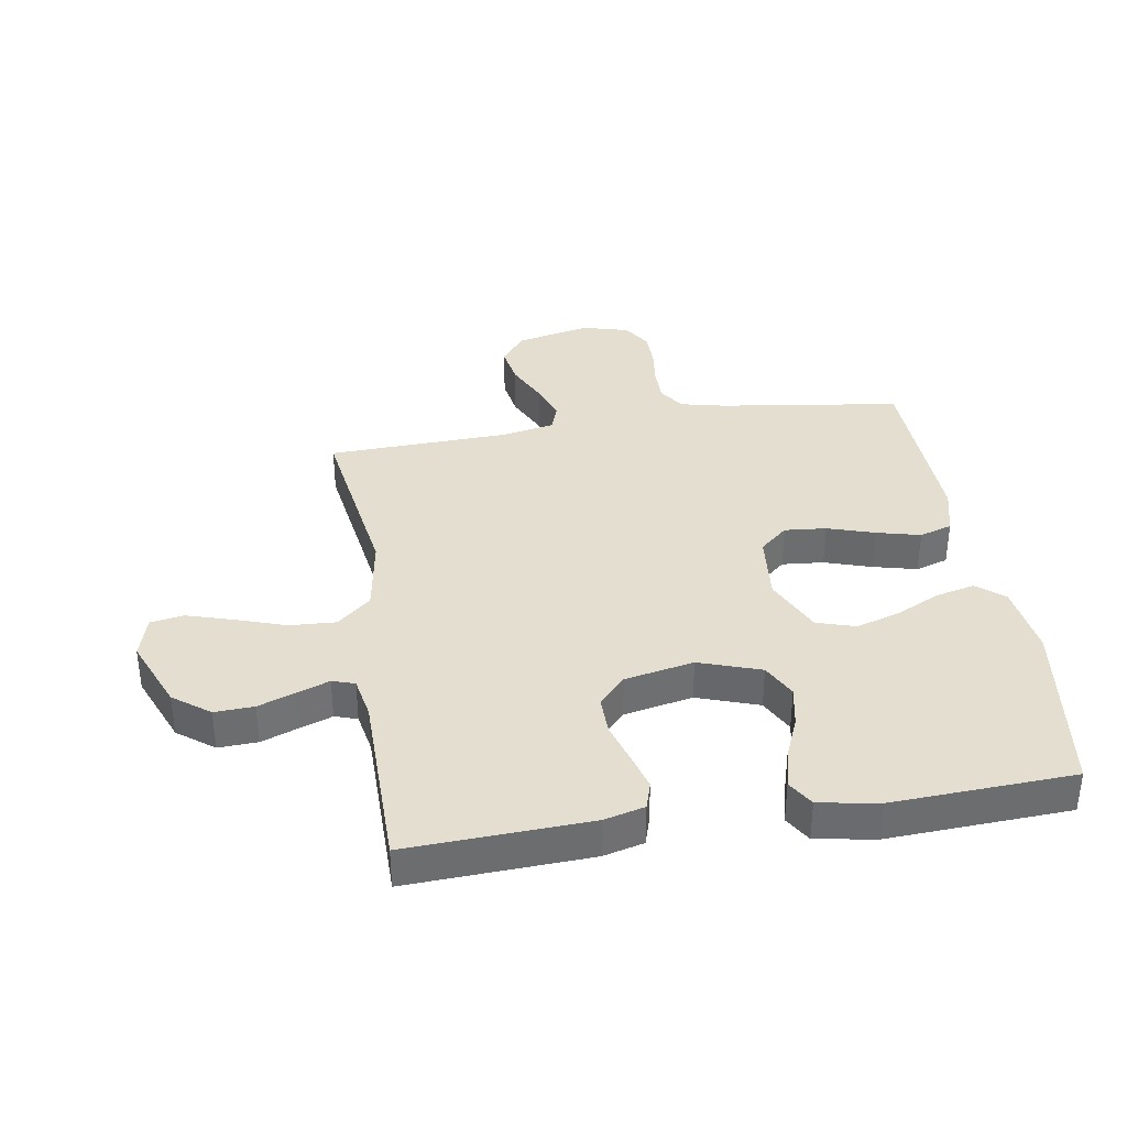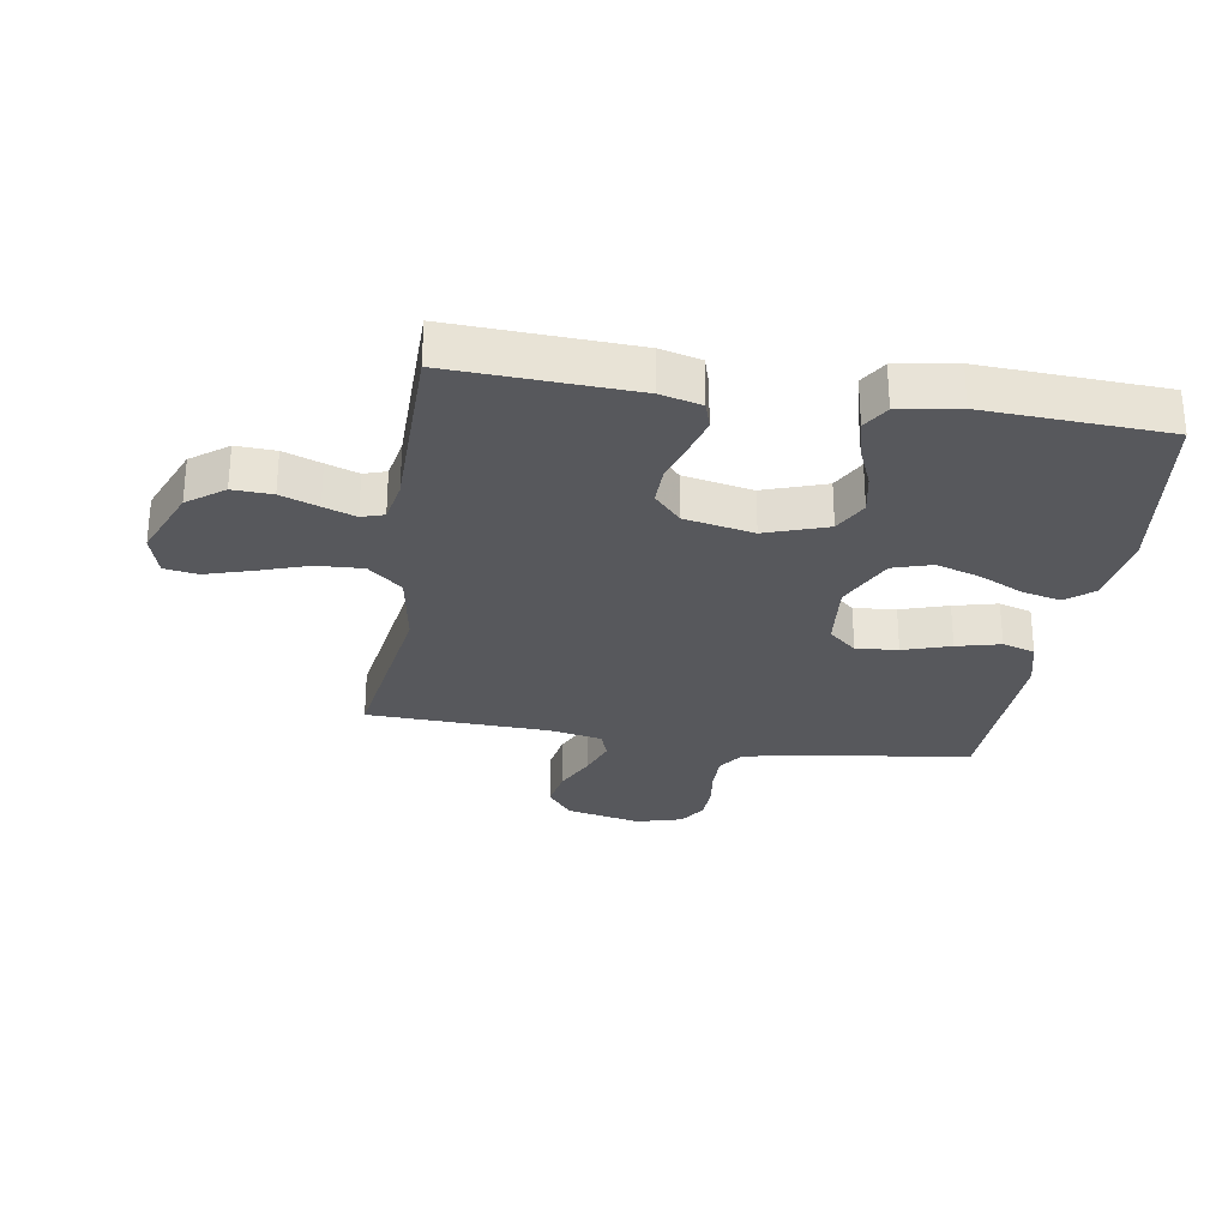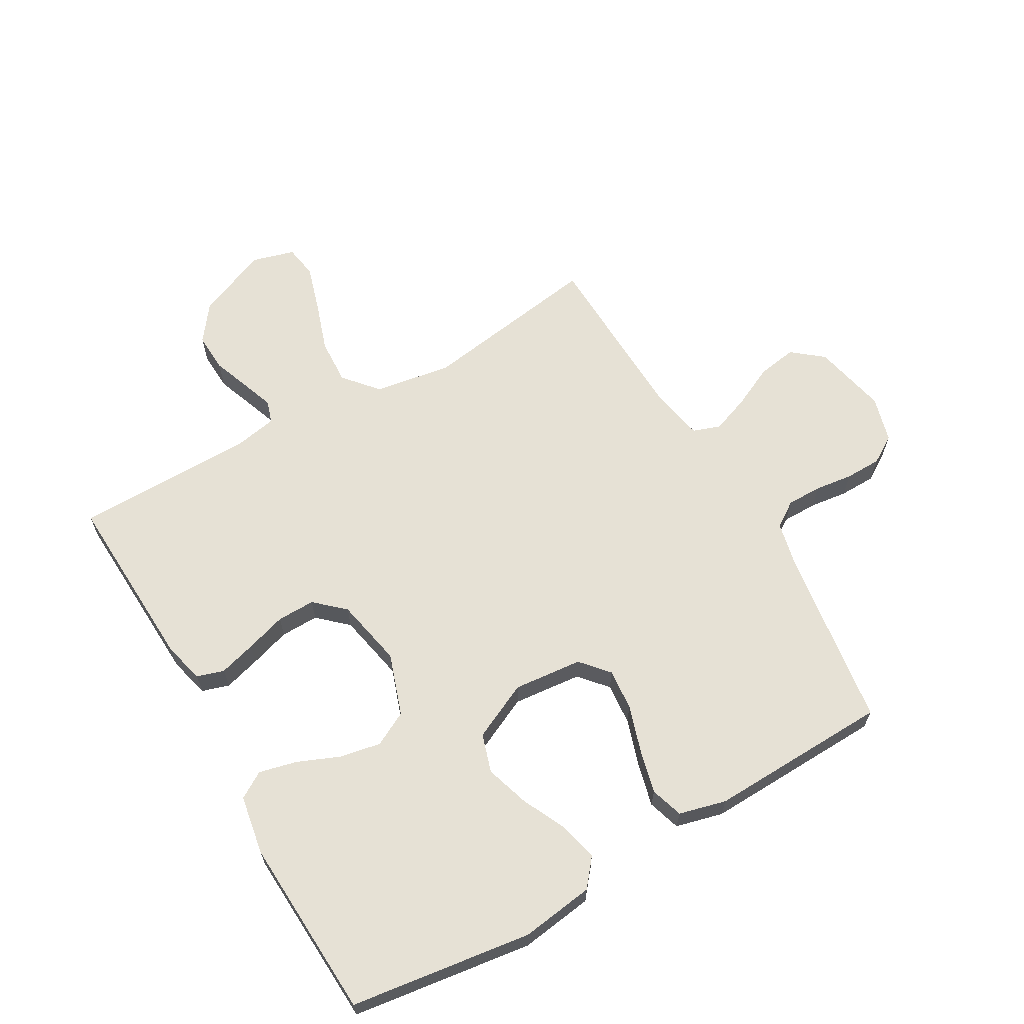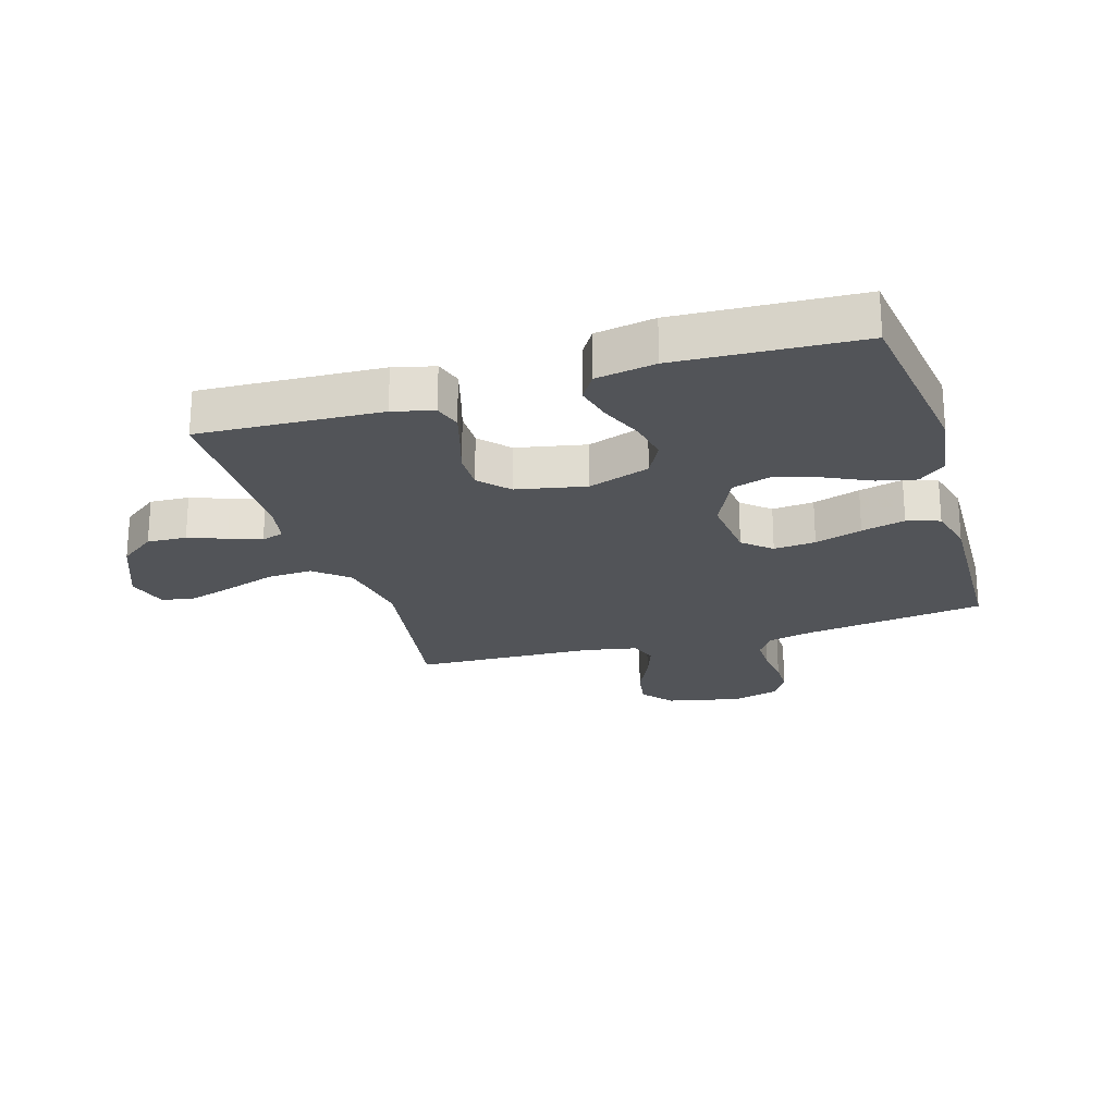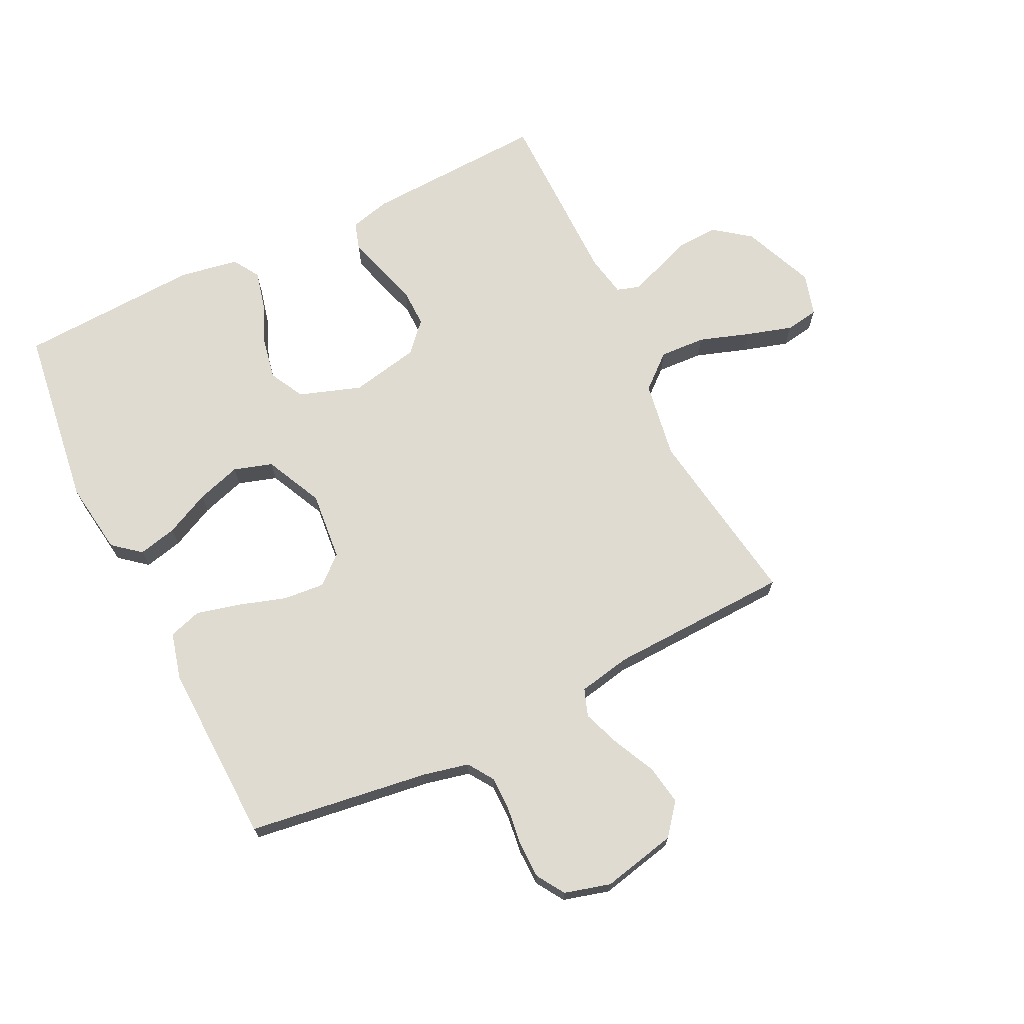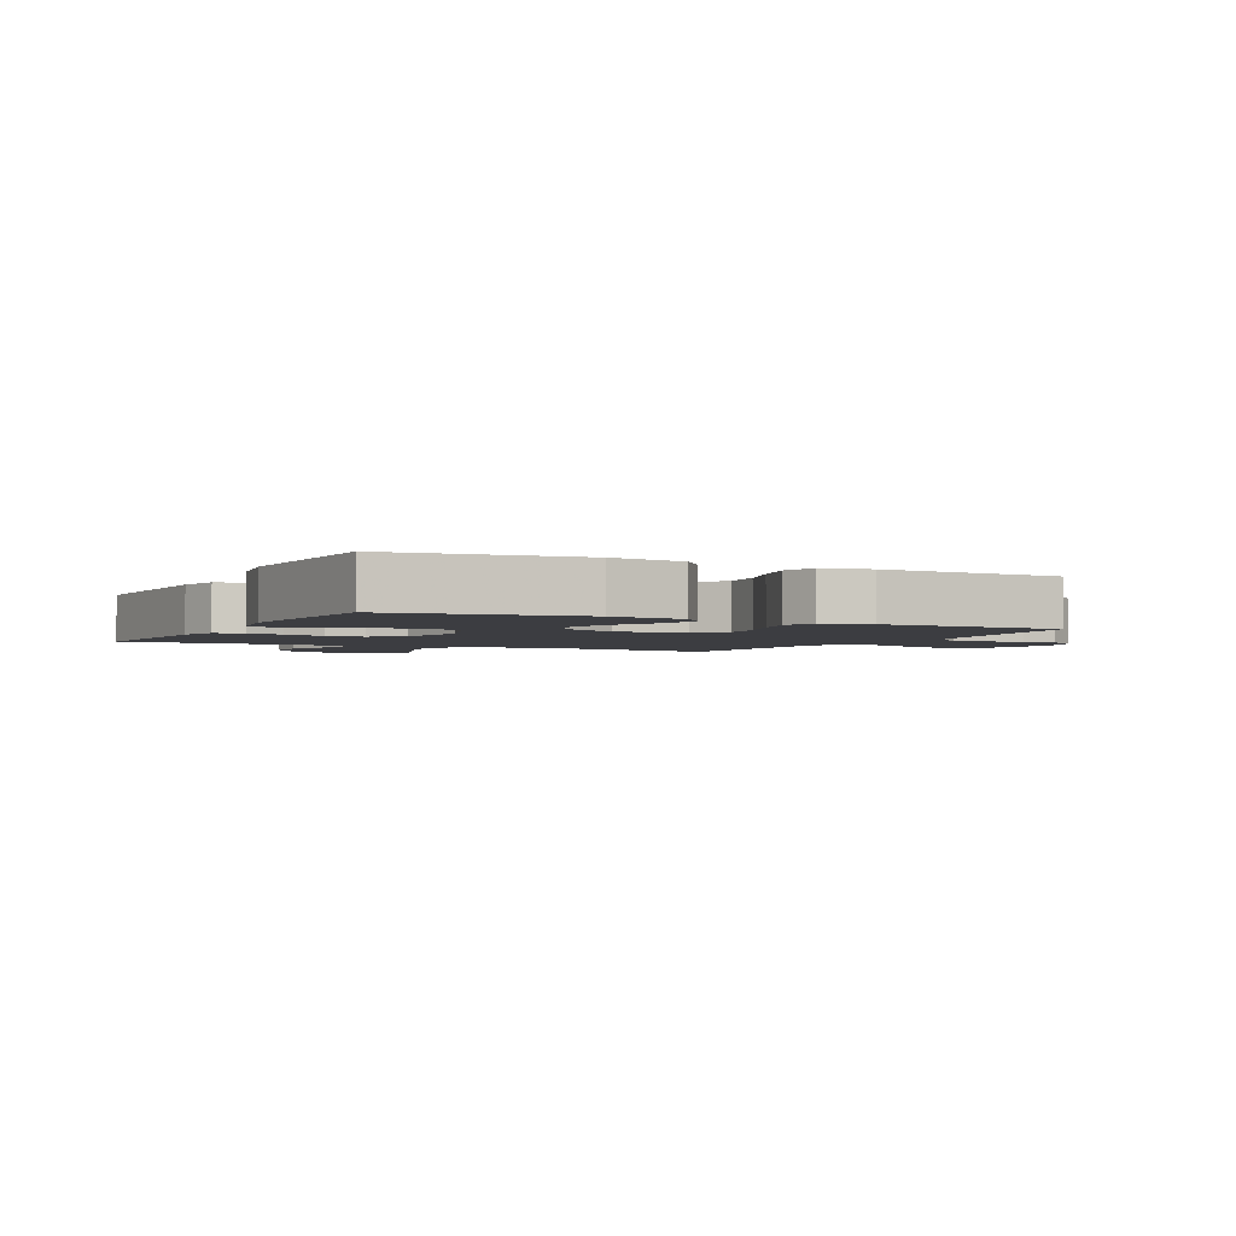
<metadata>
{"format":"obj","ext":"obj","renderer":"f3d","projection":"perspective","resolution":1024,"background":"white","views":[{"elev":36.5,"azim":-99.1,"up":"+Y"},{"elev":-28.4,"azim":-99.1,"up":"+Y"},{"elev":64.1,"azim":-29.9,"up":"+Y"},{"elev":-22.9,"azim":-73.1,"up":"+Y"},{"elev":69.9,"azim":63.9,"up":"+Y"},{"elev":-2.7,"azim":-26.9,"up":"+Y"}]}
</metadata>
<code>
v 0.5 0.07 -0.5
v 0.2 0.07 -0.454
v 0.072 0.07 -0.475
v 0.024 0.07 -0.531
v 0.028 0.07 -0.607
v 0.056 0.07 -0.69
v 0.079 0.07 -0.766
v 0.07 0.07 -0.821
v 0 0.07 -0.841
v -0.119 0.07 -0.792
v -0.164 0.07 -0.732
v -0.161 0.07 -0.667
v -0.138 0.07 -0.605
v -0.119 0.07 -0.552
v -0.131 0.07 -0.515
v -0.2 0.07 -0.502
v -0.5 0.07 -0.5
v -0.486 0.07 -0.2
v -0.469 0.07 -0.133
v -0.424 0.07 -0.119
v -0.364 0.07 -0.136
v -0.296 0.07 -0.157
v -0.233 0.07 -0.158
v -0.185 0.07 -0.114
v -0.162 0.07 0
v -0.197 0.07 0.102
v -0.254 0.07 0.132
v -0.322 0.07 0.119
v -0.392 0.07 0.09
v -0.454 0.07 0.075
v -0.498 0.07 0.102
v -0.515 0.07 0.2
v -0.5 0.07 0.5
v -0.2 0.07 0.541
v -0.079 0.07 0.524
v -0.042 0.07 0.479
v -0.057 0.07 0.415
v -0.092 0.07 0.342
v -0.115 0.07 0.269
v -0.095 0.07 0.205
v 0 0.07 0.16
v 0.114 0.07 0.171
v 0.154 0.07 0.217
v 0.148 0.07 0.286
v 0.123 0.07 0.364
v 0.105 0.07 0.436
v 0.122 0.07 0.49
v 0.2 0.07 0.51
v 0.5 0.07 0.5
v 0.542 0.07 0.2
v 0.559 0.07 0.126
v 0.601 0.07 0.098
v 0.659 0.07 0.098
v 0.722 0.07 0.106
v 0.782 0.07 0.105
v 0.828 0.07 0.076
v 0.849 0.07 0
v 0.822 0.07 -0.123
v 0.771 0.07 -0.164
v 0.705 0.07 -0.153
v 0.636 0.07 -0.12
v 0.573 0.07 -0.097
v 0.528 0.07 -0.113
v 0.511 0.07 -0.2
v 0.5 0 -0.5
v 0.2 0 -0.454
v 0.072 0 -0.475
v 0.024 0 -0.531
v 0.028 0 -0.607
v 0.056 0 -0.69
v 0.079 0 -0.766
v 0.07 0 -0.821
v 0 0 -0.841
v -0.119 0 -0.792
v -0.164 0 -0.732
v -0.161 0 -0.667
v -0.138 0 -0.605
v -0.119 0 -0.552
v -0.131 0 -0.515
v -0.2 0 -0.502
v -0.5 0 -0.5
v -0.486 0 -0.2
v -0.469 0 -0.133
v -0.424 0 -0.119
v -0.364 0 -0.136
v -0.296 0 -0.157
v -0.233 0 -0.158
v -0.185 0 -0.114
v -0.162 0 0
v -0.197 0 0.102
v -0.254 0 0.132
v -0.322 0 0.119
v -0.392 0 0.09
v -0.454 0 0.075
v -0.498 0 0.102
v -0.515 0 0.2
v -0.5 0 0.5
v -0.2 0 0.541
v -0.079 0 0.524
v -0.042 0 0.479
v -0.057 0 0.415
v -0.092 0 0.342
v -0.115 0 0.269
v -0.095 0 0.205
v 0 0 0.16
v 0.114 0 0.171
v 0.154 0 0.217
v 0.148 0 0.286
v 0.123 0 0.364
v 0.105 0 0.436
v 0.122 0 0.49
v 0.2 0 0.51
v 0.5 0 0.5
v 0.542 0 0.2
v 0.559 0 0.126
v 0.601 0 0.098
v 0.659 0 0.098
v 0.722 0 0.106
v 0.782 0 0.105
v 0.828 0 0.076
v 0.849 0 0
v 0.822 0 -0.123
v 0.771 0 -0.164
v 0.705 0 -0.153
v 0.636 0 -0.12
v 0.573 0 -0.097
v 0.528 0 -0.113
v 0.511 0 -0.2
f 59 60 61
f 58 59 61
f 57 58 61
f 56 57 61
f 55 56 61
f 54 55 61
f 53 54 61
f 52 53 61 62
f 51 52 62 63
f 48 49 50
f 47 48 50
f 46 47 50
f 45 46 50
f 44 45 50
f 51 63 64
f 50 51 64
f 44 50 64
f 43 44 64
f 36 37 38
f 35 36 38
f 34 35 38
f 33 34 38
f 32 33 38
f 31 32 38
f 30 31 38
f 29 30 38
f 28 29 38
f 27 28 38 39
f 26 27 39 40
f 20 21 22
f 19 20 22
f 18 19 22
f 17 18 22
f 16 17 22
f 15 16 22 23
f 14 15 23 24
f 11 12 13
f 10 11 13
f 9 10 13
f 8 9 13
f 7 8 13
f 6 7 13
f 5 6 13
f 4 5 13 14
f 14 24 25
f 4 14 25
f 3 4 25
f 64 1 2
f 43 64 2
f 42 43 2
f 26 40 41
f 26 41 42
f 25 26 42
f 3 25 42
f 2 3 42
f 125 124 123
f 125 123 122
f 125 122 121
f 125 121 120
f 125 120 119
f 125 119 118
f 125 118 117
f 126 125 117 116
f 127 126 116 115
f 114 113 112
f 114 112 111
f 114 111 110
f 114 110 109
f 114 109 108
f 128 127 115
f 128 115 114
f 128 114 108
f 128 108 107
f 102 101 100
f 102 100 99
f 102 99 98
f 102 98 97
f 102 97 96
f 102 96 95
f 102 95 94
f 102 94 93
f 102 93 92
f 103 102 92 91
f 104 103 91 90
f 86 85 84
f 86 84 83
f 86 83 82
f 86 82 81
f 86 81 80
f 87 86 80 79
f 88 87 79 78
f 77 76 75
f 77 75 74
f 77 74 73
f 77 73 72
f 77 72 71
f 77 71 70
f 77 70 69
f 78 77 69 68
f 89 88 78
f 89 78 68
f 89 68 67
f 66 65 128
f 66 128 107
f 66 107 106
f 105 104 90
f 106 105 90
f 106 90 89
f 106 89 67
f 106 67 66
f 1 65 66 2
f 2 66 67 3
f 3 67 68 4
f 4 68 69 5
f 5 69 70 6
f 6 70 71 7
f 7 71 72 8
f 8 72 73 9
f 9 73 74 10
f 10 74 75 11
f 11 75 76 12
f 12 76 77 13
f 13 77 78 14
f 14 78 79 15
f 15 79 80 16
f 16 80 81 17
f 17 81 82 18
f 18 82 83 19
f 19 83 84 20
f 20 84 85 21
f 21 85 86 22
f 22 86 87 23
f 23 87 88 24
f 24 88 89 25
f 25 89 90 26
f 26 90 91 27
f 27 91 92 28
f 28 92 93 29
f 29 93 94 30
f 30 94 95 31
f 31 95 96 32
f 32 96 97 33
f 33 97 98 34
f 34 98 99 35
f 35 99 100 36
f 36 100 101 37
f 37 101 102 38
f 38 102 103 39
f 39 103 104 40
f 40 104 105 41
f 41 105 106 42
f 42 106 107 43
f 43 107 108 44
f 44 108 109 45
f 45 109 110 46
f 46 110 111 47
f 47 111 112 48
f 48 112 113 49
f 49 113 114 50
f 50 114 115 51
f 51 115 116 52
f 52 116 117 53
f 53 117 118 54
f 54 118 119 55
f 55 119 120 56
f 56 120 121 57
f 57 121 122 58
f 58 122 123 59
f 59 123 124 60
f 60 124 125 61
f 61 125 126 62
f 62 126 127 63
f 63 127 128 64
f 64 128 65 1

</code>
